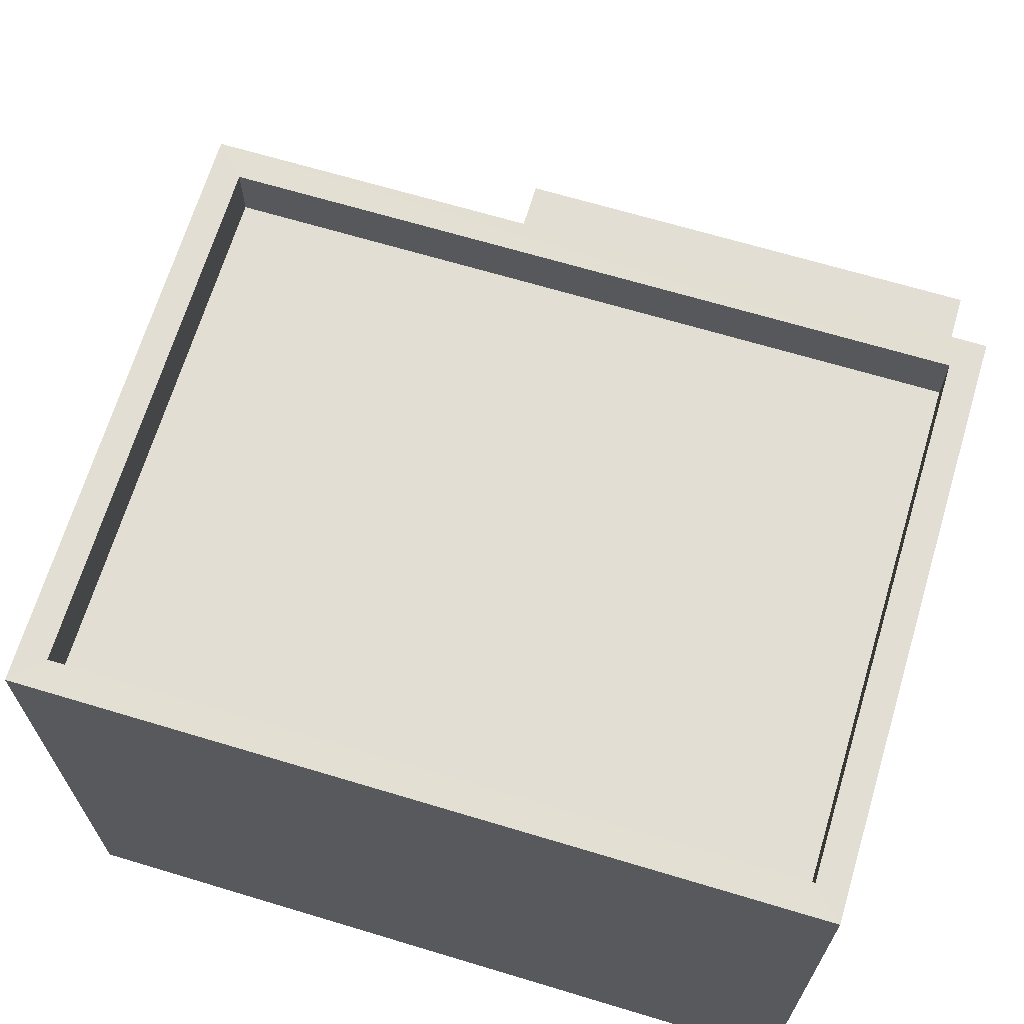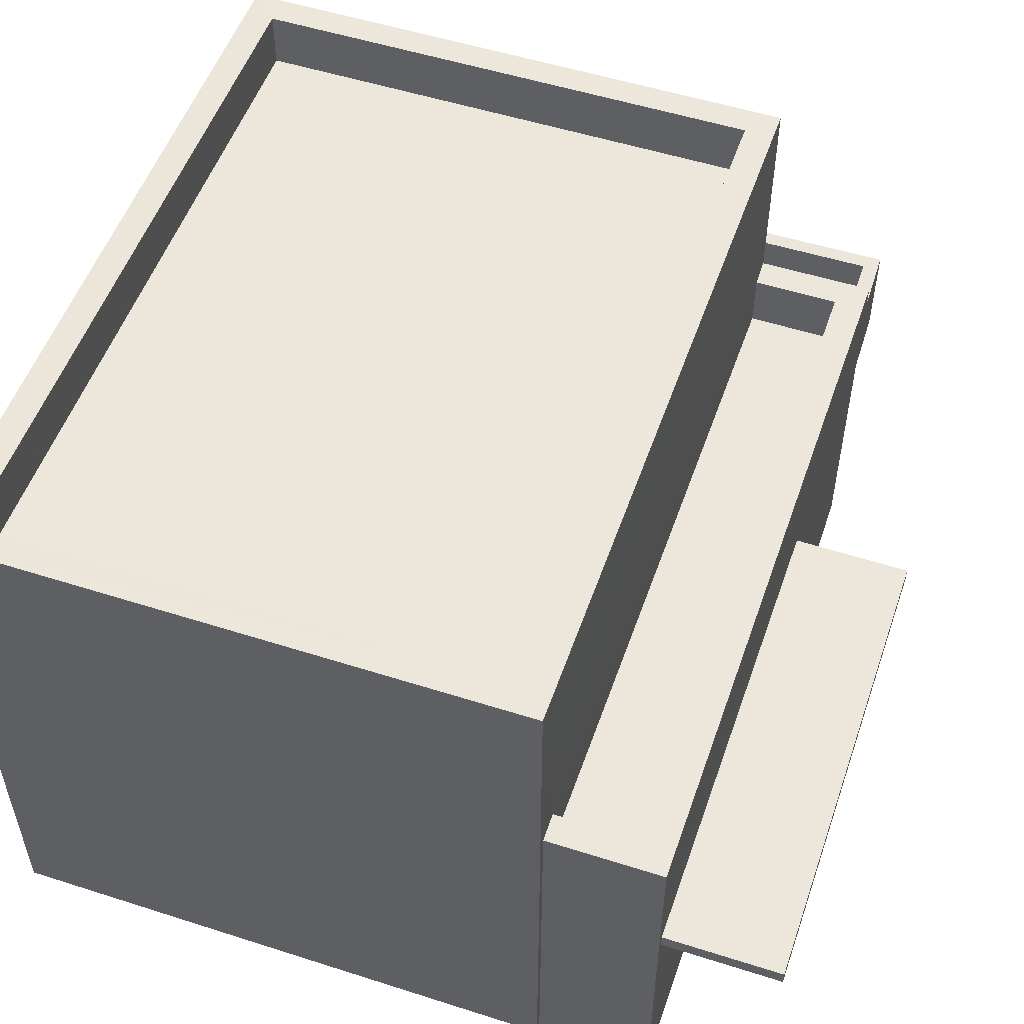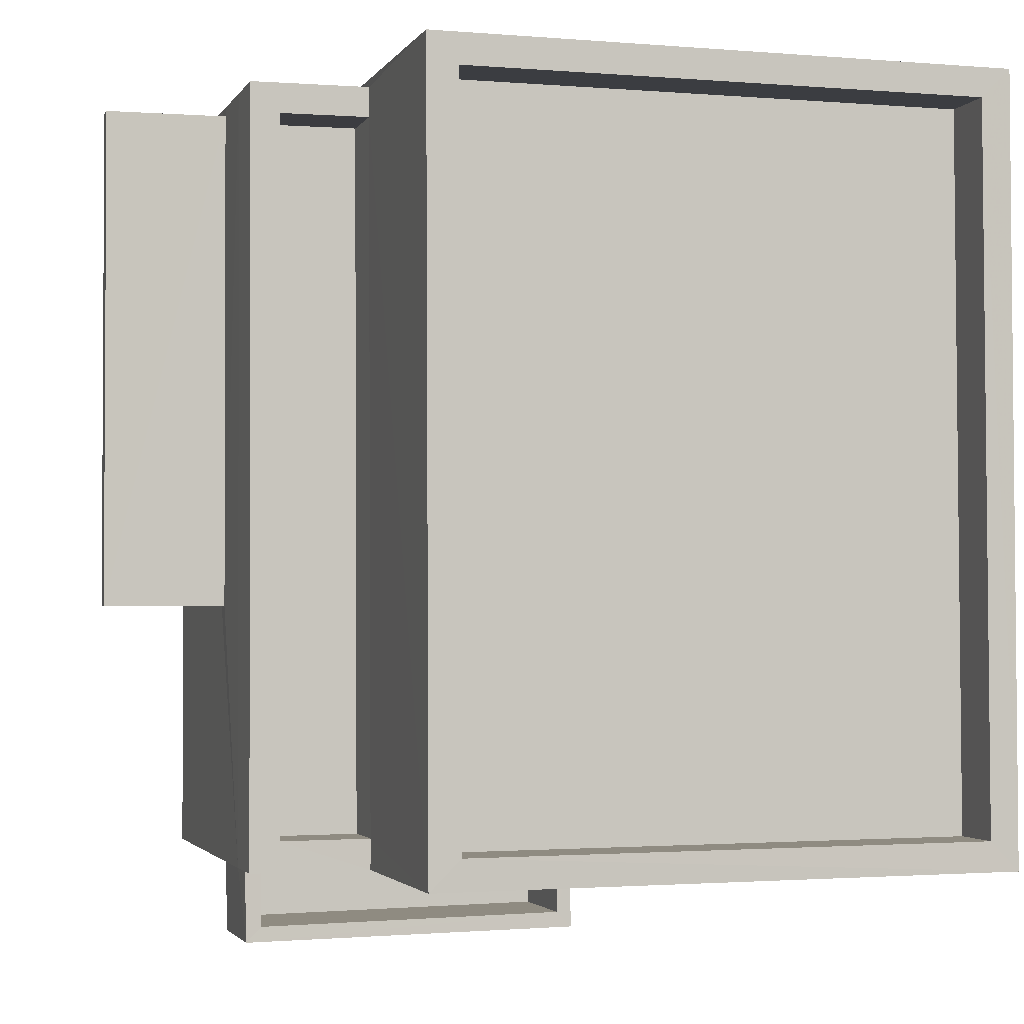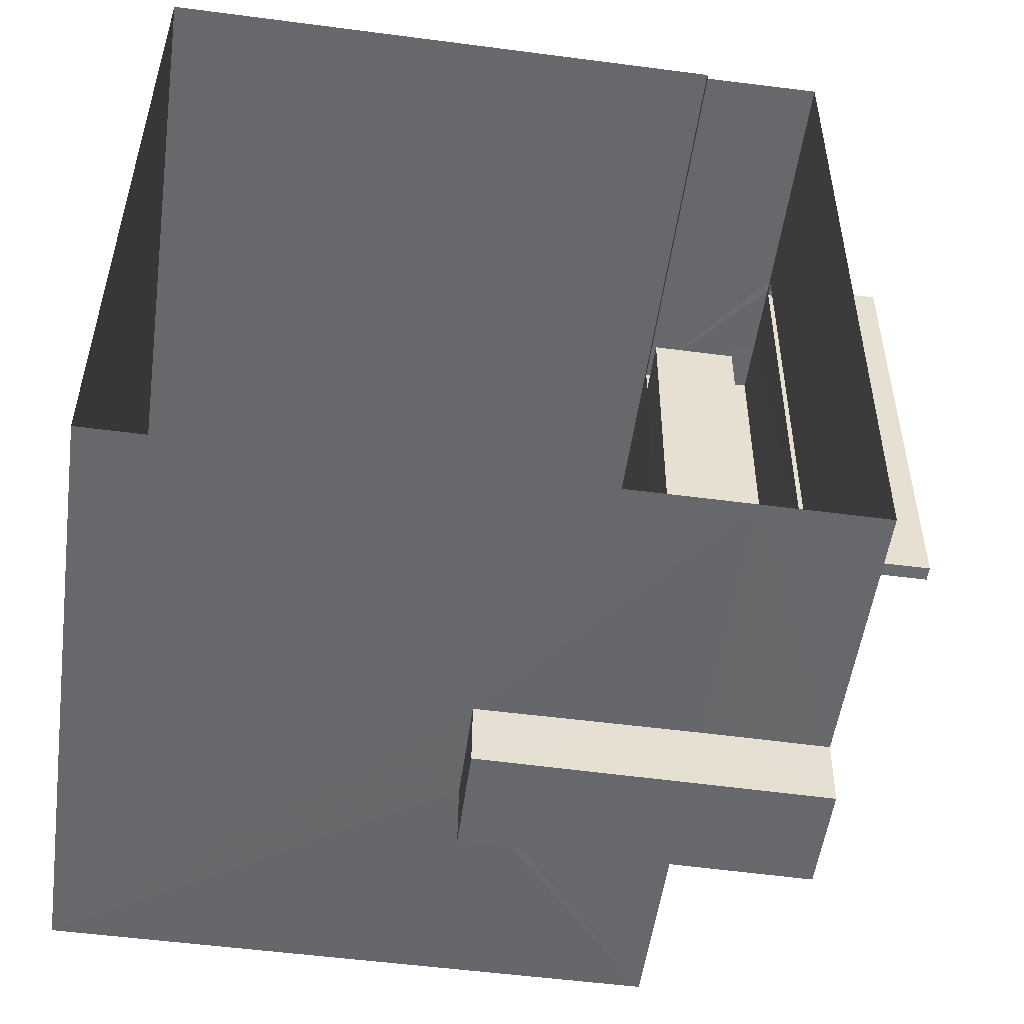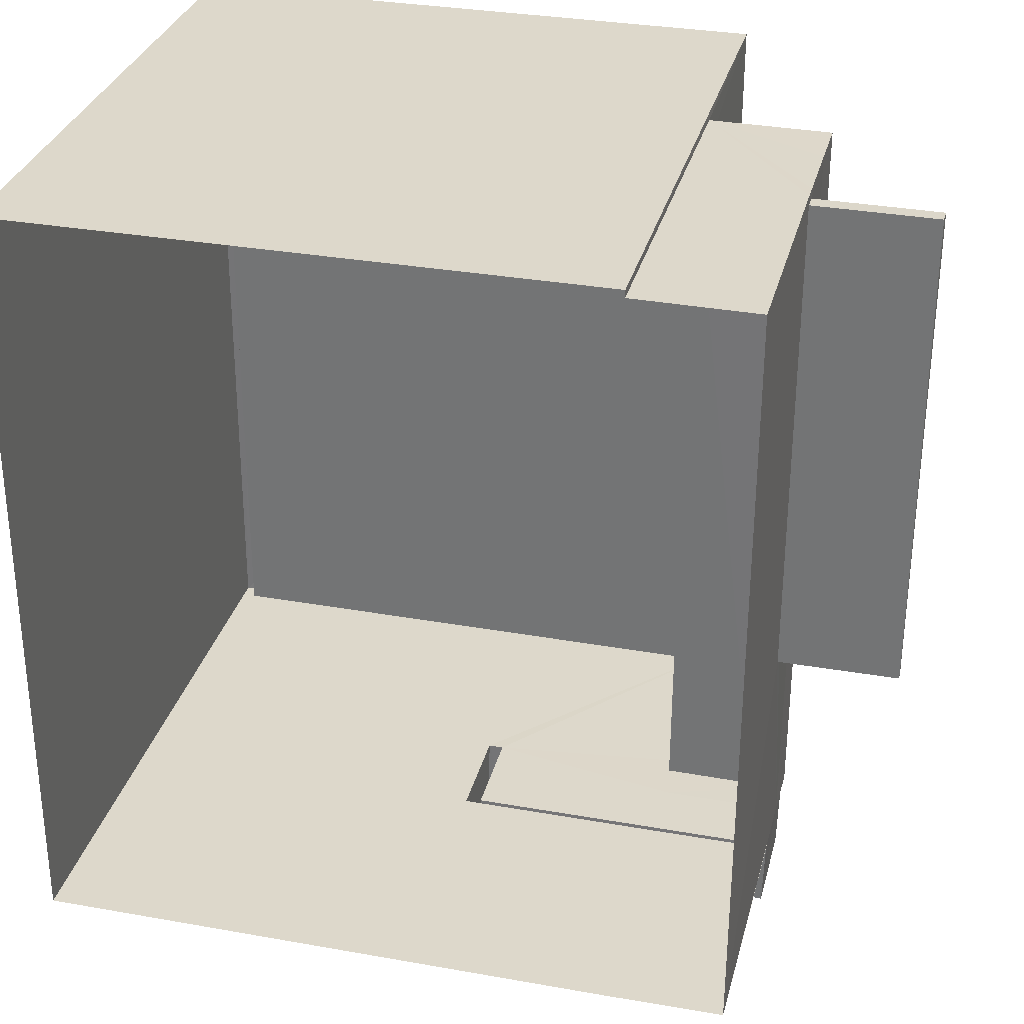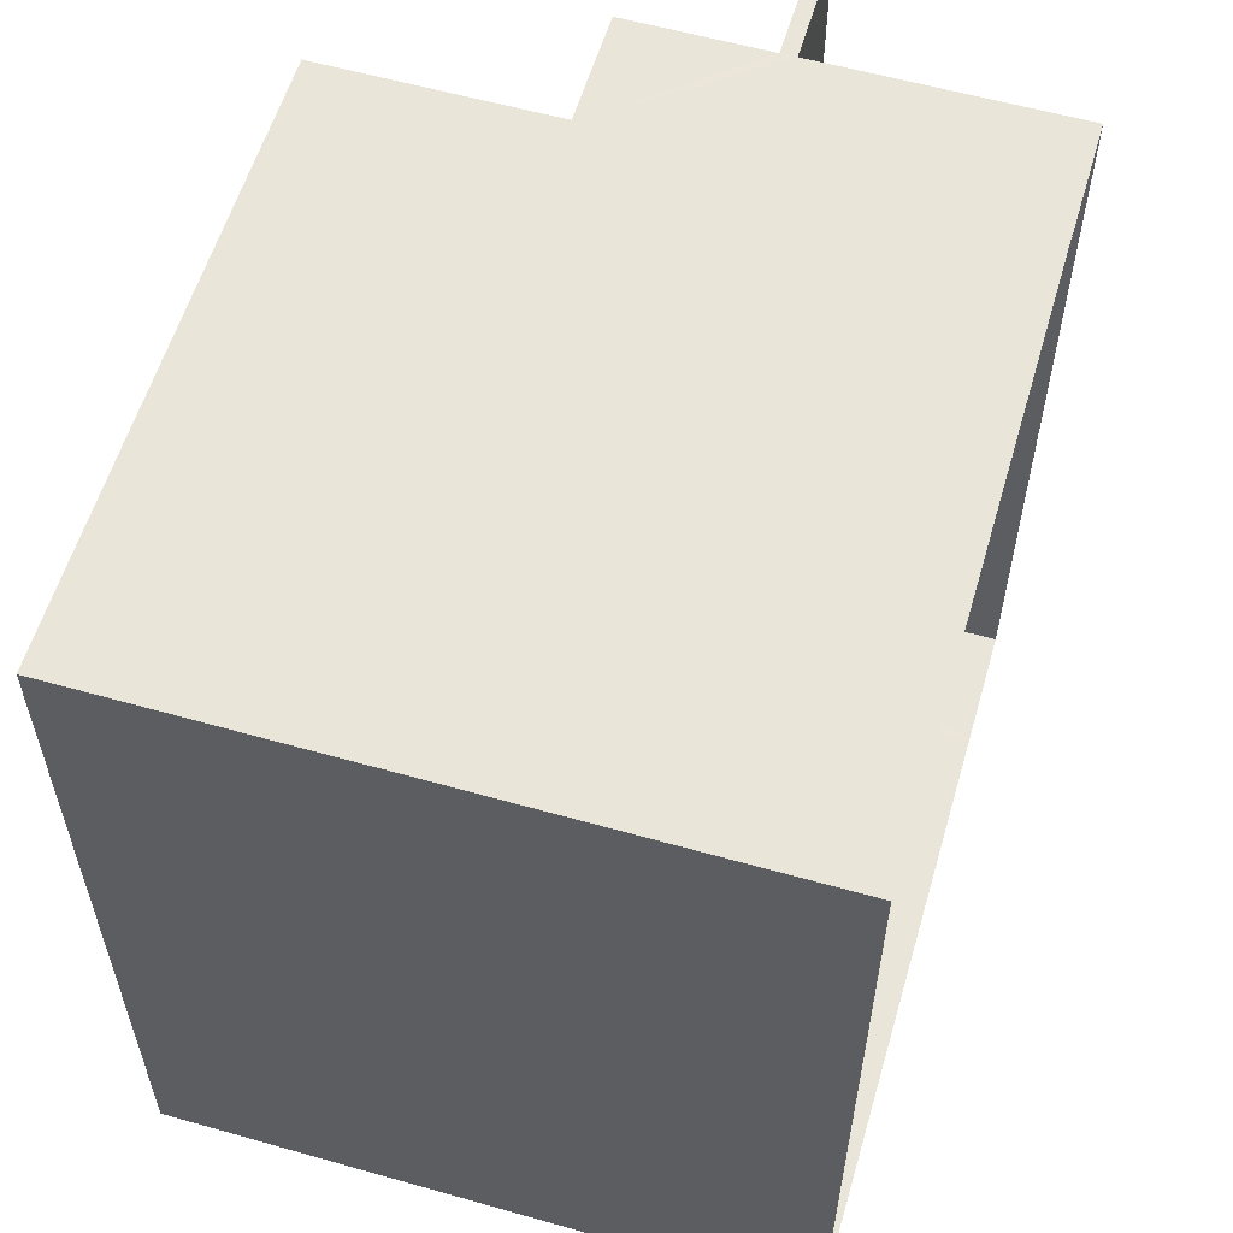
<metadata>
{"format":"obj","ext":"obj","renderer":"f3d","projection":"perspective","resolution":1024,"background":"white","views":[{"elev":67.3,"azim":107.0,"up":"+Z"},{"elev":53.0,"azim":-160.8,"up":"+Z"},{"elev":-2.4,"azim":-16.8,"up":"+Y"},{"elev":-52.4,"azim":172.1,"up":"+Y"},{"elev":31.2,"azim":-166.0,"up":"+Y"},{"elev":58.3,"azim":106.3,"up":"+Y"}]}
</metadata>
<code>
v -8.875e+04 -1.003e+05 2.747
v -8.875e+04 -1.003e+05 2.748
v -8.876e+04 -1.003e+05 2.747
v -8.876e+04 -1.003e+05 2.747
v -8.876e+04 -1.003e+05 2.748
v -8.876e+04 -1.003e+05 2.748
v -8.876e+04 -1.003e+05 2.747
v -8.876e+04 -1.003e+05 5.231
v -8.876e+04 -1.003e+05 5.232
v -8.876e+04 -1.003e+05 5.232
v -8.876e+04 -1.003e+05 5.232
v -8.876e+04 -1.003e+05 5.448
v -8.876e+04 -1.003e+05 5.448
v -8.876e+04 -1.003e+05 5.448
v -8.876e+04 -1.003e+05 5.448
v -8.876e+04 -1.003e+05 5.448
v -8.876e+04 -1.003e+05 8.358
v -8.875e+04 -1.003e+05 8.356
v -8.876e+04 -1.003e+05 8.356
v -8.875e+04 -1.003e+05 8.358
v -8.876e+04 -1.003e+05 6.748
v -8.876e+04 -1.003e+05 6.748
v -8.876e+04 -1.003e+05 6.748
v -8.876e+04 -1.003e+05 6.746
v -8.876e+04 -1.003e+05 6.746
v -8.876e+04 -1.003e+05 6.747
v -8.876e+04 -1.003e+05 6.748
v -8.876e+04 -1.003e+05 6.747
v -8.876e+04 -1.003e+05 6.147
v -8.876e+04 -1.003e+05 6.147
v -8.876e+04 -1.003e+05 6.148
v -8.876e+04 -1.003e+05 6.148
v -8.875e+04 -1.003e+05 8.956
v -8.876e+04 -1.003e+05 8.956
v -8.876e+04 -1.003e+05 8.956
v -8.875e+04 -1.003e+05 8.956
v -8.876e+04 -1.003e+05 8.958
v -8.875e+04 -1.003e+05 8.958
v -8.876e+04 -1.003e+05 8.958
v -8.875e+04 -1.003e+05 8.958
v -8.876e+04 -1.003e+05 5.381
v -8.876e+04 -1.003e+05 5.382
v -8.876e+04 -1.003e+05 5.382
v -8.876e+04 -1.003e+05 5.382
v -8.876e+04 -1.003e+05 5.498
v -8.876e+04 -1.003e+05 5.498
v -8.876e+04 -1.003e+05 5.498
v -8.876e+04 -1.003e+05 5.498
v -8.876e+04 -1.003e+05 6.498
v -8.876e+04 -1.003e+05 6.498
v -8.876e+04 -1.003e+05 6.498
v -8.876e+04 -1.003e+05 6.498
v -8.876e+04 -1.003e+05 6.498
v -8.876e+04 -1.003e+05 6.498
v -8.876e+04 -1.003e+05 6.498
v -8.876e+04 -1.003e+05 6.498
v -8.876e+04 -1.003e+05 6.148
v -8.876e+04 -1.003e+05 6.148
v -8.876e+04 -1.003e+05 6.148
v -8.876e+04 -1.003e+05 6.148
v -8.876e+04 -1.003e+05 6.146
v -8.876e+04 -1.003e+05 5.381
v -8.876e+04 -1.003e+05 5.231
f 1 2 3
f 4 1 3
f 2 5 3
f 3 5 6
f 3 6 7
f 8 9 10
f 8 11 9
f 12 13 14
f 14 13 15
f 13 16 15
f 17 18 19
f 17 20 18
f 21 22 23
f 24 21 23
f 25 24 26
f 22 27 23
f 28 25 26
f 26 24 23
f 29 30 31
f 32 29 31
f 33 34 35
f 33 35 36
f 37 38 39
f 37 35 34
f 39 38 40
f 35 37 39
f 41 42 43
f 44 41 43
f 45 46 47
f 45 48 46
f 49 50 51
f 50 49 52
f 52 49 53
f 54 55 56
f 53 55 54
f 49 55 53
f 36 38 33
f 36 40 38
f 27 32 31
f 23 27 31
f 5 13 12
f 5 12 6
f 12 57 6
f 12 58 57
f 8 10 42
f 41 8 42
f 45 59 55
f 55 59 56
f 47 59 45
f 36 18 20
f 40 36 20
f 54 57 58
f 57 54 21
f 59 60 56
f 22 21 56
f 60 22 56
f 56 21 54
f 52 53 14
f 15 52 14
f 21 24 61
f 57 21 61
f 44 43 9
f 11 44 9
f 26 23 31
f 30 26 31
f 61 62 41
f 57 61 44
f 63 7 8
f 57 11 6
f 11 7 6
f 44 61 41
f 11 8 7
f 57 44 11
f 22 37 27
f 32 27 28
f 29 32 28
f 3 25 4
f 28 37 34
f 4 25 34
f 25 28 34
f 27 37 28
f 8 62 63
f 8 41 62
f 35 17 19
f 35 39 17
f 24 25 61
f 63 3 7
f 63 25 3
f 61 25 62
f 62 25 63
f 50 52 15
f 16 50 15
f 36 19 18
f 36 35 19
f 53 58 14
f 14 58 12
f 54 58 53
f 49 48 45
f 55 49 45
f 33 2 1
f 33 38 2
f 47 60 59
f 22 51 37
f 50 38 37
f 51 22 60
f 2 38 16
f 5 16 13
f 2 16 5
f 46 60 47
f 38 50 16
f 51 60 46
f 50 37 51
f 9 42 10
f 9 43 42
f 46 48 49
f 51 46 49
f 30 28 26
f 30 29 28
f 40 20 17
f 39 40 17
f 33 1 4
f 34 33 4

</code>
